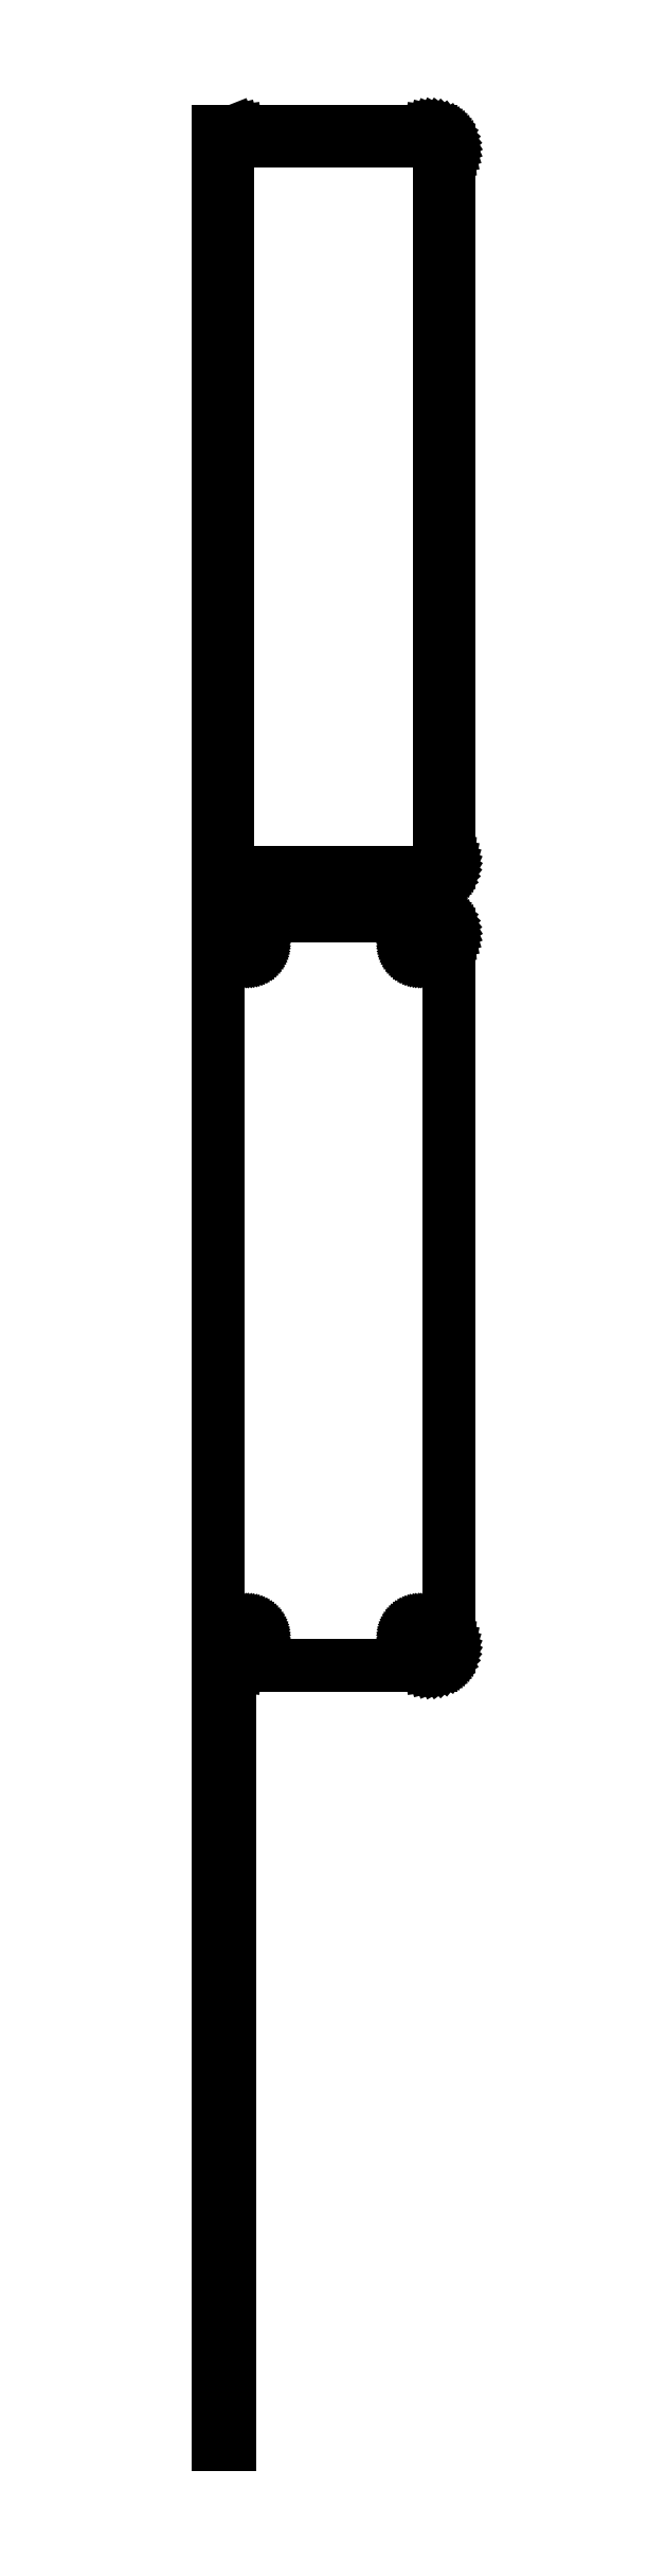
<metadata>
{"format":"dxf","ext":"dxf","renderer":"ezdxf+matplotlib","layout":"modelspace","background":"white","min_lineweight":24,"dpi":150}
</metadata>
<code>
0
SECTION
2
ENTITIES
0
LINE
8
0
10
-27
20
514.9
11
-26.55
21
514.7
0
LINE
8
0
10
-26.55
20
514.7
11
-25.94
21
514.6
0
LINE
8
0
10
-25.94
20
514.6
11
-25.31
21
514.5
0
LINE
8
0
10
-25.31
20
514.5
11
25.31
21
514.5
0
LINE
8
0
10
25.31
20
514.5
11
25.94
21
514.6
0
LINE
8
0
10
25.94
20
514.6
11
26.55
21
514.7
0
LINE
8
0
10
26.55
20
514.7
11
27.13
21
515
0
LINE
8
0
10
27.13
20
515
11
27.68
21
515.3
0
LINE
8
0
10
27.68
20
515.3
11
28.19
21
515.6
0
LINE
8
0
10
28.19
20
515.6
11
28.64
21
516.1
0
LINE
8
0
10
28.64
20
516.1
11
29.05
21
516.6
0
LINE
8
0
10
29.05
20
516.6
11
29.38
21
517.1
0
LINE
8
0
10
29.38
20
517.1
11
29.65
21
517.7
0
LINE
8
0
10
29.65
20
517.7
11
29.84
21
518.3
0
LINE
8
0
10
29.84
20
518.3
11
29.96
21
518.9
0
LINE
8
0
10
29.96
20
518.9
11
30
21
519.5
0
LINE
8
0
10
30
20
519.5
11
30
21
704.5
0
LINE
8
0
10
30
20
704.5
11
29.96
21
705.1
0
LINE
8
0
10
29.96
20
705.1
11
29.84
21
705.7
0
LINE
8
0
10
29.84
20
705.7
11
29.65
21
706.3
0
LINE
8
0
10
29.65
20
706.3
11
29.38
21
706.9
0
LINE
8
0
10
29.38
20
706.9
11
29.05
21
707.4
0
LINE
8
0
10
29.05
20
707.4
11
28.64
21
707.9
0
LINE
8
0
10
28.64
20
707.9
11
28.19
21
708.4
0
LINE
8
0
10
28.19
20
708.4
11
27.68
21
708.7
0
LINE
8
0
10
27.68
20
708.7
11
27.13
21
709
0
LINE
8
0
10
27.13
20
709
11
26.55
21
709.3
0
LINE
8
0
10
26.55
20
709.3
11
25.94
21
709.4
0
LINE
8
0
10
25.94
20
709.4
11
25.31
21
709.5
0
LINE
8
0
10
25.31
20
709.5
11
-25.31
21
709.5
0
LINE
8
0
10
-25.31
20
709.5
11
-25.94
21
709.4
0
LINE
8
0
10
-25.94
20
709.4
11
-26.55
21
709.3
0
LINE
8
0
10
-26.55
20
709.3
11
-27
21
709.1
0
LINE
8
0
10
-27
20
709.1
11
-27
21
709.5
0
LINE
8
0
10
-27
20
709.5
11
-30
21
709.5
0
LINE
8
0
10
-30
20
709.5
11
-30
21
514.5
0
LINE
8
0
10
-30
20
514.5
11
-27
21
514.5
0
LINE
8
0
10
-27
20
514.5
11
-27
21
514.9
0
LINE
8
0
10
-24.7
20
516.9
11
-25.08
21
516.9
0
LINE
8
0
10
-25.08
20
516.9
11
-25.46
21
517
0
LINE
8
0
10
-25.46
20
517
11
-25.83
21
517.2
0
LINE
8
0
10
-25.83
20
517.2
11
-26.17
21
517.4
0
LINE
8
0
10
-26.17
20
517.4
11
-26.48
21
517.6
0
LINE
8
0
10
-26.48
20
517.6
11
-26.77
21
517.9
0
LINE
8
0
10
-26.77
20
517.9
11
-27.02
21
518.2
0
LINE
8
0
10
-27.02
20
518.2
11
-27.23
21
518.5
0
LINE
8
0
10
-27.23
20
518.5
11
-27.39
21
518.9
0
LINE
8
0
10
-27.39
20
518.9
11
-27.52
21
519.2
0
LINE
8
0
10
-27.52
20
519.2
11
-27.59
21
519.6
0
LINE
8
0
10
-27.59
20
519.6
11
-27.61
21
520
0
LINE
8
0
10
-27.61
20
520
11
-27.61
21
704
0
LINE
8
0
10
-27.61
20
704
11
-27.59
21
704.4
0
LINE
8
0
10
-27.59
20
704.4
11
-27.52
21
704.8
0
LINE
8
0
10
-27.52
20
704.8
11
-27.39
21
705.1
0
LINE
8
0
10
-27.39
20
705.1
11
-27.23
21
705.5
0
LINE
8
0
10
-27.23
20
705.5
11
-27.02
21
705.8
0
LINE
8
0
10
-27.02
20
705.8
11
-26.77
21
706.1
0
LINE
8
0
10
-26.77
20
706.1
11
-26.48
21
706.4
0
LINE
8
0
10
-26.48
20
706.4
11
-26.17
21
706.6
0
LINE
8
0
10
-26.17
20
706.6
11
-25.83
21
706.8
0
LINE
8
0
10
-25.83
20
706.8
11
-25.46
21
707
0
LINE
8
0
10
-25.46
20
707
11
-25.08
21
707.1
0
LINE
8
0
10
-25.08
20
707.1
11
-24.7
21
707.1
0
LINE
8
0
10
-24.7
20
707.1
11
24.7
21
707.1
0
LINE
8
0
10
24.7
20
707.1
11
25.08
21
707.1
0
LINE
8
0
10
25.08
20
707.1
11
25.46
21
707
0
LINE
8
0
10
25.46
20
707
11
25.83
21
706.8
0
LINE
8
0
10
25.83
20
706.8
11
26.17
21
706.6
0
LINE
8
0
10
26.17
20
706.6
11
26.48
21
706.4
0
LINE
8
0
10
26.48
20
706.4
11
26.77
21
706.1
0
LINE
8
0
10
26.77
20
706.1
11
27.02
21
705.8
0
LINE
8
0
10
27.02
20
705.8
11
27.23
21
705.5
0
LINE
8
0
10
27.23
20
705.5
11
27.39
21
705.1
0
LINE
8
0
10
27.39
20
705.1
11
27.52
21
704.8
0
LINE
8
0
10
27.52
20
704.8
11
27.59
21
704.4
0
LINE
8
0
10
27.59
20
704.4
11
27.61
21
704
0
LINE
8
0
10
27.61
20
704
11
27.61
21
520
0
LINE
8
0
10
27.61
20
520
11
27.59
21
519.6
0
LINE
8
0
10
27.59
20
519.6
11
27.52
21
519.2
0
LINE
8
0
10
27.52
20
519.2
11
27.39
21
518.9
0
LINE
8
0
10
27.39
20
518.9
11
27.23
21
518.5
0
LINE
8
0
10
27.23
20
518.5
11
27.02
21
518.2
0
LINE
8
0
10
27.02
20
518.2
11
26.77
21
517.9
0
LINE
8
0
10
26.77
20
517.9
11
26.48
21
517.6
0
LINE
8
0
10
26.48
20
517.6
11
26.17
21
517.4
0
LINE
8
0
10
26.17
20
517.4
11
25.83
21
517.2
0
LINE
8
0
10
25.83
20
517.2
11
25.46
21
517
0
LINE
8
0
10
25.46
20
517
11
25.08
21
516.9
0
LINE
8
0
10
25.08
20
516.9
11
24.7
21
516.9
0
LINE
8
0
10
24.7
20
516.9
11
-24.7
21
516.9
0
LINE
8
0
10
25.94
20
310.6
11
26.55
21
310.7
0
LINE
8
0
10
26.55
20
310.7
11
27.13
21
311
0
LINE
8
0
10
27.13
20
311
11
27.68
21
311.3
0
LINE
8
0
10
27.68
20
311.3
11
28.19
21
311.6
0
LINE
8
0
10
28.19
20
311.6
11
28.64
21
312.1
0
LINE
8
0
10
28.64
20
312.1
11
29.05
21
312.6
0
LINE
8
0
10
29.05
20
312.6
11
29.38
21
313.1
0
LINE
8
0
10
29.38
20
313.1
11
29.65
21
313.7
0
LINE
8
0
10
29.65
20
313.7
11
29.84
21
314.3
0
LINE
8
0
10
29.84
20
314.3
11
29.96
21
314.9
0
LINE
8
0
10
29.96
20
314.9
11
30
21
315.5
0
LINE
8
0
10
30
20
315.5
11
30
21
500.5
0
LINE
8
0
10
30
20
500.5
11
29.96
21
501.1
0
LINE
8
0
10
29.96
20
501.1
11
29.84
21
501.7
0
LINE
8
0
10
29.84
20
501.7
11
29.65
21
502.3
0
LINE
8
0
10
29.65
20
502.3
11
29.38
21
502.9
0
LINE
8
0
10
29.38
20
502.9
11
29.05
21
503.4
0
LINE
8
0
10
29.05
20
503.4
11
28.64
21
503.9
0
LINE
8
0
10
28.64
20
503.9
11
28.19
21
504.4
0
LINE
8
0
10
28.19
20
504.4
11
27.68
21
504.7
0
LINE
8
0
10
27.68
20
504.7
11
27.13
21
505
0
LINE
8
0
10
27.13
20
505
11
26.55
21
505.3
0
LINE
8
0
10
26.55
20
505.3
11
25.94
21
505.4
0
LINE
8
0
10
25.94
20
505.4
11
25.31
21
505.5
0
LINE
8
0
10
25.31
20
505.5
11
-25.31
21
505.5
0
LINE
8
0
10
-25.31
20
505.5
11
-25.94
21
505.4
0
LINE
8
0
10
-25.94
20
505.4
11
-26.55
21
505.3
0
LINE
8
0
10
-26.55
20
505.3
11
-27
21
505.1
0
LINE
8
0
10
-27
20
505.1
11
-27
21
505.5
0
LINE
8
0
10
-27
20
505.5
11
-30
21
505.5
0
LINE
8
0
10
-30
20
505.5
11
-30
21
310.5
0
LINE
8
0
10
-30
20
310.5
11
-27
21
310.5
0
LINE
8
0
10
-27
20
310.5
11
-27
21
310.9
0
LINE
8
0
10
-27
20
310.9
11
-26.55
21
310.7
0
LINE
8
0
10
-26.55
20
310.7
11
-25.94
21
310.6
0
LINE
8
0
10
-25.94
20
310.6
11
-25.31
21
310.5
0
LINE
8
0
10
-25.31
20
310.5
11
25.31
21
310.5
0
LINE
8
0
10
25.31
20
310.5
11
25.94
21
310.6
0
LINE
8
0
10
22.37
20
495.9
11
22.1
21
495.9
0
LINE
8
0
10
22.1
20
495.9
11
21.84
21
496
0
LINE
8
0
10
21.84
20
496
11
21.59
21
496.1
0
LINE
8
0
10
21.59
20
496.1
11
21.36
21
496.2
0
LINE
8
0
10
21.36
20
496.2
11
21.14
21
496.4
0
LINE
8
0
10
21.14
20
496.4
11
20.94
21
496.5
0
LINE
8
0
10
20.94
20
496.5
11
20.77
21
496.7
0
LINE
8
0
10
20.77
20
496.7
11
20.63
21
497
0
LINE
8
0
10
20.63
20
497
11
20.51
21
497.2
0
LINE
8
0
10
20.51
20
497.2
11
20.43
21
497.5
0
LINE
8
0
10
20.43
20
497.5
11
20.38
21
497.7
0
LINE
8
0
10
20.38
20
497.7
11
20.36
21
498
0
LINE
8
0
10
20.36
20
498
11
20.38
21
498.3
0
LINE
8
0
10
20.38
20
498.3
11
20.43
21
498.5
0
LINE
8
0
10
20.43
20
498.5
11
20.51
21
498.8
0
LINE
8
0
10
20.51
20
498.8
11
20.63
21
499
0
LINE
8
0
10
20.63
20
499
11
20.77
21
499.3
0
LINE
8
0
10
20.77
20
499.3
11
20.94
21
499.5
0
LINE
8
0
10
20.94
20
499.5
11
21.14
21
499.6
0
LINE
8
0
10
21.14
20
499.6
11
21.36
21
499.8
0
LINE
8
0
10
21.36
20
499.8
11
21.59
21
499.9
0
LINE
8
0
10
21.59
20
499.9
11
21.84
21
500
0
LINE
8
0
10
21.84
20
500
11
22.1
21
500.1
0
LINE
8
0
10
22.1
20
500.1
11
22.37
21
500.1
0
LINE
8
0
10
22.37
20
500.1
11
22.63
21
500.1
0
LINE
8
0
10
22.63
20
500.1
11
22.9
21
500.1
0
LINE
8
0
10
22.9
20
500.1
11
23.16
21
500
0
LINE
8
0
10
23.16
20
500
11
23.41
21
499.9
0
LINE
8
0
10
23.41
20
499.9
11
23.64
21
499.8
0
LINE
8
0
10
23.64
20
499.8
11
23.86
21
499.6
0
LINE
8
0
10
23.86
20
499.6
11
24.06
21
499.5
0
LINE
8
0
10
24.06
20
499.5
11
24.23
21
499.3
0
LINE
8
0
10
24.23
20
499.3
11
24.37
21
499
0
LINE
8
0
10
24.37
20
499
11
24.49
21
498.8
0
LINE
8
0
10
24.49
20
498.8
11
24.57
21
498.5
0
LINE
8
0
10
24.57
20
498.5
11
24.62
21
498.3
0
LINE
8
0
10
24.62
20
498.3
11
24.64
21
498
0
LINE
8
0
10
24.64
20
498
11
24.62
21
497.7
0
LINE
8
0
10
24.62
20
497.7
11
24.57
21
497.5
0
LINE
8
0
10
24.57
20
497.5
11
24.49
21
497.2
0
LINE
8
0
10
24.49
20
497.2
11
24.37
21
497
0
LINE
8
0
10
24.37
20
497
11
24.23
21
496.7
0
LINE
8
0
10
24.23
20
496.7
11
24.06
21
496.5
0
LINE
8
0
10
24.06
20
496.5
11
23.86
21
496.4
0
LINE
8
0
10
23.86
20
496.4
11
23.64
21
496.2
0
LINE
8
0
10
23.64
20
496.2
11
23.41
21
496.1
0
LINE
8
0
10
23.41
20
496.1
11
23.16
21
496
0
LINE
8
0
10
23.16
20
496
11
22.9
21
495.9
0
LINE
8
0
10
22.9
20
495.9
11
22.63
21
495.9
0
LINE
8
0
10
22.63
20
495.9
11
22.37
21
495.9
0
LINE
8
0
10
-22.63
20
495.9
11
-22.9
21
495.9
0
LINE
8
0
10
-22.9
20
495.9
11
-23.16
21
496
0
LINE
8
0
10
-23.16
20
496
11
-23.41
21
496.1
0
LINE
8
0
10
-23.41
20
496.1
11
-23.64
21
496.2
0
LINE
8
0
10
-23.64
20
496.2
11
-23.86
21
496.4
0
LINE
8
0
10
-23.86
20
496.4
11
-24.06
21
496.5
0
LINE
8
0
10
-24.06
20
496.5
11
-24.23
21
496.7
0
LINE
8
0
10
-24.23
20
496.7
11
-24.37
21
497
0
LINE
8
0
10
-24.37
20
497
11
-24.49
21
497.2
0
LINE
8
0
10
-24.49
20
497.2
11
-24.57
21
497.5
0
LINE
8
0
10
-24.57
20
497.5
11
-24.62
21
497.7
0
LINE
8
0
10
-24.62
20
497.7
11
-24.64
21
498
0
LINE
8
0
10
-24.64
20
498
11
-24.62
21
498.3
0
LINE
8
0
10
-24.62
20
498.3
11
-24.57
21
498.5
0
LINE
8
0
10
-24.57
20
498.5
11
-24.49
21
498.8
0
LINE
8
0
10
-24.49
20
498.8
11
-24.37
21
499
0
LINE
8
0
10
-24.37
20
499
11
-24.23
21
499.3
0
LINE
8
0
10
-24.23
20
499.3
11
-24.06
21
499.5
0
LINE
8
0
10
-24.06
20
499.5
11
-23.86
21
499.6
0
LINE
8
0
10
-23.86
20
499.6
11
-23.64
21
499.8
0
LINE
8
0
10
-23.64
20
499.8
11
-23.41
21
499.9
0
LINE
8
0
10
-23.41
20
499.9
11
-23.16
21
500
0
LINE
8
0
10
-23.16
20
500
11
-22.9
21
500.1
0
LINE
8
0
10
-22.9
20
500.1
11
-22.63
21
500.1
0
LINE
8
0
10
-22.63
20
500.1
11
-22.37
21
500.1
0
LINE
8
0
10
-22.37
20
500.1
11
-22.1
21
500.1
0
LINE
8
0
10
-22.1
20
500.1
11
-21.84
21
500
0
LINE
8
0
10
-21.84
20
500
11
-21.59
21
499.9
0
LINE
8
0
10
-21.59
20
499.9
11
-21.36
21
499.8
0
LINE
8
0
10
-21.36
20
499.8
11
-21.14
21
499.6
0
LINE
8
0
10
-21.14
20
499.6
11
-20.94
21
499.5
0
LINE
8
0
10
-20.94
20
499.5
11
-20.77
21
499.3
0
LINE
8
0
10
-20.77
20
499.3
11
-20.63
21
499
0
LINE
8
0
10
-20.63
20
499
11
-20.51
21
498.8
0
LINE
8
0
10
-20.51
20
498.8
11
-20.43
21
498.5
0
LINE
8
0
10
-20.43
20
498.5
11
-20.38
21
498.3
0
LINE
8
0
10
-20.38
20
498.3
11
-20.36
21
498
0
LINE
8
0
10
-20.36
20
498
11
-20.38
21
497.7
0
LINE
8
0
10
-20.38
20
497.7
11
-20.43
21
497.5
0
LINE
8
0
10
-20.43
20
497.5
11
-20.51
21
497.2
0
LINE
8
0
10
-20.51
20
497.2
11
-20.63
21
497
0
LINE
8
0
10
-20.63
20
497
11
-20.77
21
496.7
0
LINE
8
0
10
-20.77
20
496.7
11
-20.94
21
496.5
0
LINE
8
0
10
-20.94
20
496.5
11
-21.14
21
496.4
0
LINE
8
0
10
-21.14
20
496.4
11
-21.36
21
496.2
0
LINE
8
0
10
-21.36
20
496.2
11
-21.59
21
496.1
0
LINE
8
0
10
-21.59
20
496.1
11
-21.84
21
496
0
LINE
8
0
10
-21.84
20
496
11
-22.1
21
495.9
0
LINE
8
0
10
-22.1
20
495.9
11
-22.37
21
495.9
0
LINE
8
0
10
-22.37
20
495.9
11
-22.63
21
495.9
0
LINE
8
0
10
22.37
20
315.9
11
22.1
21
315.9
0
LINE
8
0
10
22.1
20
315.9
11
21.84
21
316
0
LINE
8
0
10
21.84
20
316
11
21.59
21
316.1
0
LINE
8
0
10
21.59
20
316.1
11
21.36
21
316.2
0
LINE
8
0
10
21.36
20
316.2
11
21.14
21
316.4
0
LINE
8
0
10
21.14
20
316.4
11
20.94
21
316.5
0
LINE
8
0
10
20.94
20
316.5
11
20.77
21
316.7
0
LINE
8
0
10
20.77
20
316.7
11
20.63
21
317
0
LINE
8
0
10
20.63
20
317
11
20.51
21
317.2
0
LINE
8
0
10
20.51
20
317.2
11
20.43
21
317.5
0
LINE
8
0
10
20.43
20
317.5
11
20.38
21
317.7
0
LINE
8
0
10
20.38
20
317.7
11
20.36
21
318
0
LINE
8
0
10
20.36
20
318
11
20.38
21
318.3
0
LINE
8
0
10
20.38
20
318.3
11
20.43
21
318.5
0
LINE
8
0
10
20.43
20
318.5
11
20.51
21
318.8
0
LINE
8
0
10
20.51
20
318.8
11
20.63
21
319
0
LINE
8
0
10
20.63
20
319
11
20.77
21
319.3
0
LINE
8
0
10
20.77
20
319.3
11
20.94
21
319.5
0
LINE
8
0
10
20.94
20
319.5
11
21.14
21
319.6
0
LINE
8
0
10
21.14
20
319.6
11
21.36
21
319.8
0
LINE
8
0
10
21.36
20
319.8
11
21.59
21
319.9
0
LINE
8
0
10
21.59
20
319.9
11
21.84
21
320
0
LINE
8
0
10
21.84
20
320
11
22.1
21
320.1
0
LINE
8
0
10
22.1
20
320.1
11
22.37
21
320.1
0
LINE
8
0
10
22.37
20
320.1
11
22.63
21
320.1
0
LINE
8
0
10
22.63
20
320.1
11
22.9
21
320.1
0
LINE
8
0
10
22.9
20
320.1
11
23.16
21
320
0
LINE
8
0
10
23.16
20
320
11
23.41
21
319.9
0
LINE
8
0
10
23.41
20
319.9
11
23.64
21
319.8
0
LINE
8
0
10
23.64
20
319.8
11
23.86
21
319.6
0
LINE
8
0
10
23.86
20
319.6
11
24.06
21
319.5
0
LINE
8
0
10
24.06
20
319.5
11
24.23
21
319.3
0
LINE
8
0
10
24.23
20
319.3
11
24.37
21
319
0
LINE
8
0
10
24.37
20
319
11
24.49
21
318.8
0
LINE
8
0
10
24.49
20
318.8
11
24.57
21
318.5
0
LINE
8
0
10
24.57
20
318.5
11
24.62
21
318.3
0
LINE
8
0
10
24.62
20
318.3
11
24.64
21
318
0
LINE
8
0
10
24.64
20
318
11
24.62
21
317.7
0
LINE
8
0
10
24.62
20
317.7
11
24.57
21
317.5
0
LINE
8
0
10
24.57
20
317.5
11
24.49
21
317.2
0
LINE
8
0
10
24.49
20
317.2
11
24.37
21
317
0
LINE
8
0
10
24.37
20
317
11
24.23
21
316.7
0
LINE
8
0
10
24.23
20
316.7
11
24.06
21
316.5
0
LINE
8
0
10
24.06
20
316.5
11
23.86
21
316.4
0
LINE
8
0
10
23.86
20
316.4
11
23.64
21
316.2
0
LINE
8
0
10
23.64
20
316.2
11
23.41
21
316.1
0
LINE
8
0
10
23.41
20
316.1
11
23.16
21
316
0
LINE
8
0
10
23.16
20
316
11
22.9
21
315.9
0
LINE
8
0
10
22.9
20
315.9
11
22.63
21
315.9
0
LINE
8
0
10
22.63
20
315.9
11
22.37
21
315.9
0
LINE
8
0
10
-22.63
20
315.9
11
-22.9
21
315.9
0
LINE
8
0
10
-22.9
20
315.9
11
-23.16
21
316
0
LINE
8
0
10
-23.16
20
316
11
-23.41
21
316.1
0
LINE
8
0
10
-23.41
20
316.1
11
-23.64
21
316.2
0
LINE
8
0
10
-23.64
20
316.2
11
-23.86
21
316.4
0
LINE
8
0
10
-23.86
20
316.4
11
-24.06
21
316.5
0
LINE
8
0
10
-24.06
20
316.5
11
-24.23
21
316.7
0
LINE
8
0
10
-24.23
20
316.7
11
-24.37
21
317
0
LINE
8
0
10
-24.37
20
317
11
-24.49
21
317.2
0
LINE
8
0
10
-24.49
20
317.2
11
-24.57
21
317.5
0
LINE
8
0
10
-24.57
20
317.5
11
-24.62
21
317.7
0
LINE
8
0
10
-24.62
20
317.7
11
-24.64
21
318
0
LINE
8
0
10
-24.64
20
318
11
-24.62
21
318.3
0
LINE
8
0
10
-24.62
20
318.3
11
-24.57
21
318.5
0
LINE
8
0
10
-24.57
20
318.5
11
-24.49
21
318.8
0
LINE
8
0
10
-24.49
20
318.8
11
-24.37
21
319
0
LINE
8
0
10
-24.37
20
319
11
-24.23
21
319.3
0
LINE
8
0
10
-24.23
20
319.3
11
-24.06
21
319.5
0
LINE
8
0
10
-24.06
20
319.5
11
-23.86
21
319.6
0
LINE
8
0
10
-23.86
20
319.6
11
-23.64
21
319.8
0
LINE
8
0
10
-23.64
20
319.8
11
-23.41
21
319.9
0
LINE
8
0
10
-23.41
20
319.9
11
-23.16
21
320
0
LINE
8
0
10
-23.16
20
320
11
-22.9
21
320.1
0
LINE
8
0
10
-22.9
20
320.1
11
-22.63
21
320.1
0
LINE
8
0
10
-22.63
20
320.1
11
-22.37
21
320.1
0
LINE
8
0
10
-22.37
20
320.1
11
-22.1
21
320.1
0
LINE
8
0
10
-22.1
20
320.1
11
-21.84
21
320
0
LINE
8
0
10
-21.84
20
320
11
-21.59
21
319.9
0
LINE
8
0
10
-21.59
20
319.9
11
-21.36
21
319.8
0
LINE
8
0
10
-21.36
20
319.8
11
-21.14
21
319.6
0
LINE
8
0
10
-21.14
20
319.6
11
-20.94
21
319.5
0
LINE
8
0
10
-20.94
20
319.5
11
-20.77
21
319.3
0
LINE
8
0
10
-20.77
20
319.3
11
-20.63
21
319
0
LINE
8
0
10
-20.63
20
319
11
-20.51
21
318.8
0
LINE
8
0
10
-20.51
20
318.8
11
-20.43
21
318.5
0
LINE
8
0
10
-20.43
20
318.5
11
-20.38
21
318.3
0
LINE
8
0
10
-20.38
20
318.3
11
-20.36
21
318
0
LINE
8
0
10
-20.36
20
318
11
-20.38
21
317.7
0
LINE
8
0
10
-20.38
20
317.7
11
-20.43
21
317.5
0
LINE
8
0
10
-20.43
20
317.5
11
-20.51
21
317.2
0
LINE
8
0
10
-20.51
20
317.2
11
-20.63
21
317
0
LINE
8
0
10
-20.63
20
317
11
-20.77
21
316.7
0
LINE
8
0
10
-20.77
20
316.7
11
-20.94
21
316.5
0
LINE
8
0
10
-20.94
20
316.5
11
-21.14
21
316.4
0
LINE
8
0
10
-21.14
20
316.4
11
-21.36
21
316.2
0
LINE
8
0
10
-21.36
20
316.2
11
-21.59
21
316.1
0
LINE
8
0
10
-21.59
20
316.1
11
-21.84
21
316
0
LINE
8
0
10
-21.84
20
316
11
-22.1
21
315.9
0
LINE
8
0
10
-22.1
20
315.9
11
-22.37
21
315.9
0
LINE
8
0
10
-22.37
20
315.9
11
-22.63
21
315.9
0
LINE
8
0
10
-27
20
300.2
11
-30
21
300.2
0
LINE
8
0
10
-30
20
300.2
11
-30
21
107.8
0
LINE
8
0
10
-30
20
107.8
11
-27
21
107.8
0
LINE
8
0
10
-27
20
107.8
11
-27
21
300.2
0
ENDSEC
0
EOF

</code>
